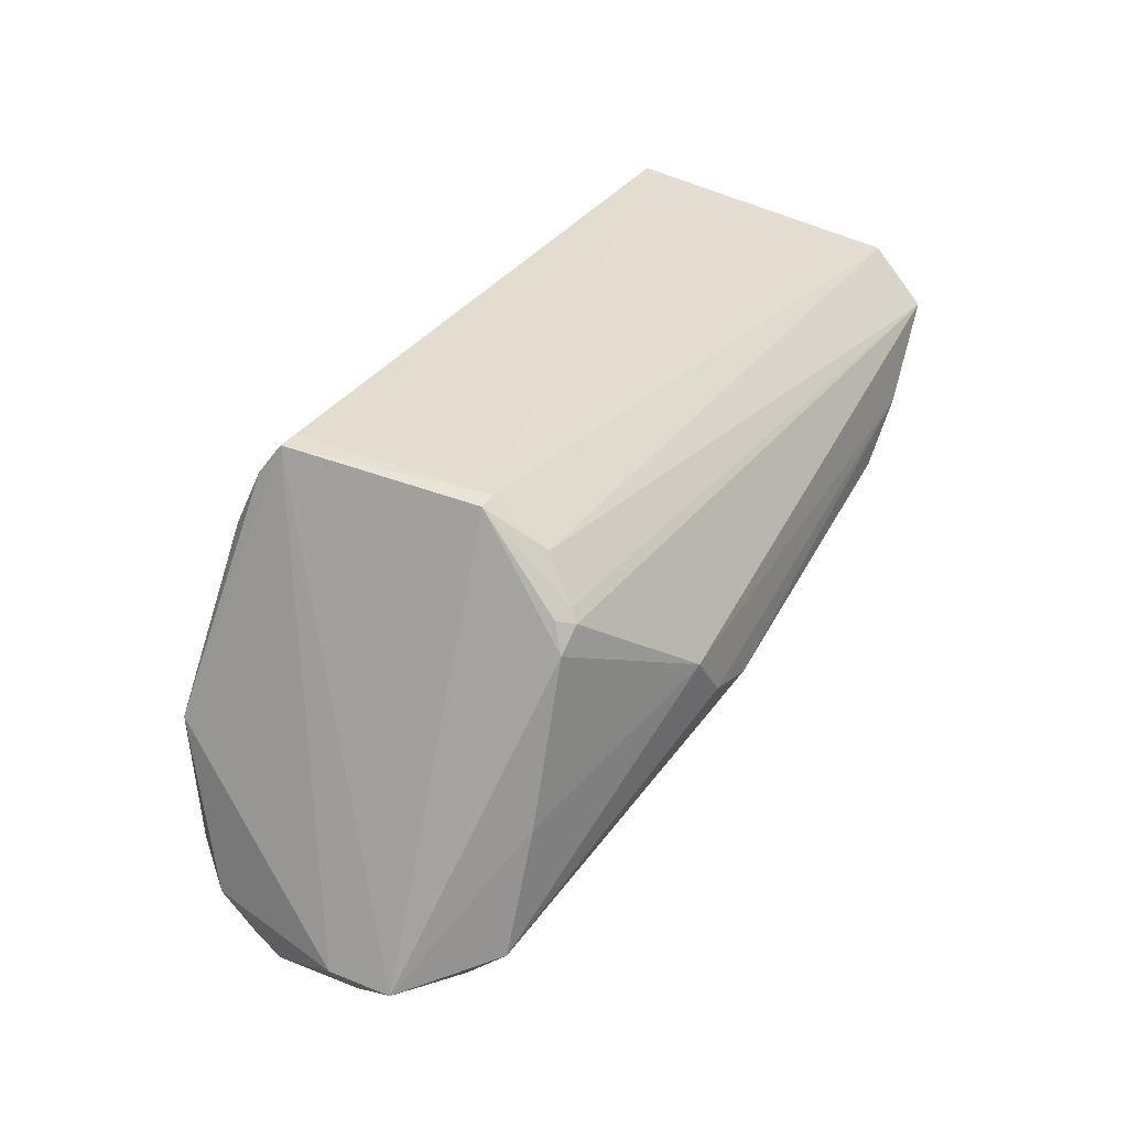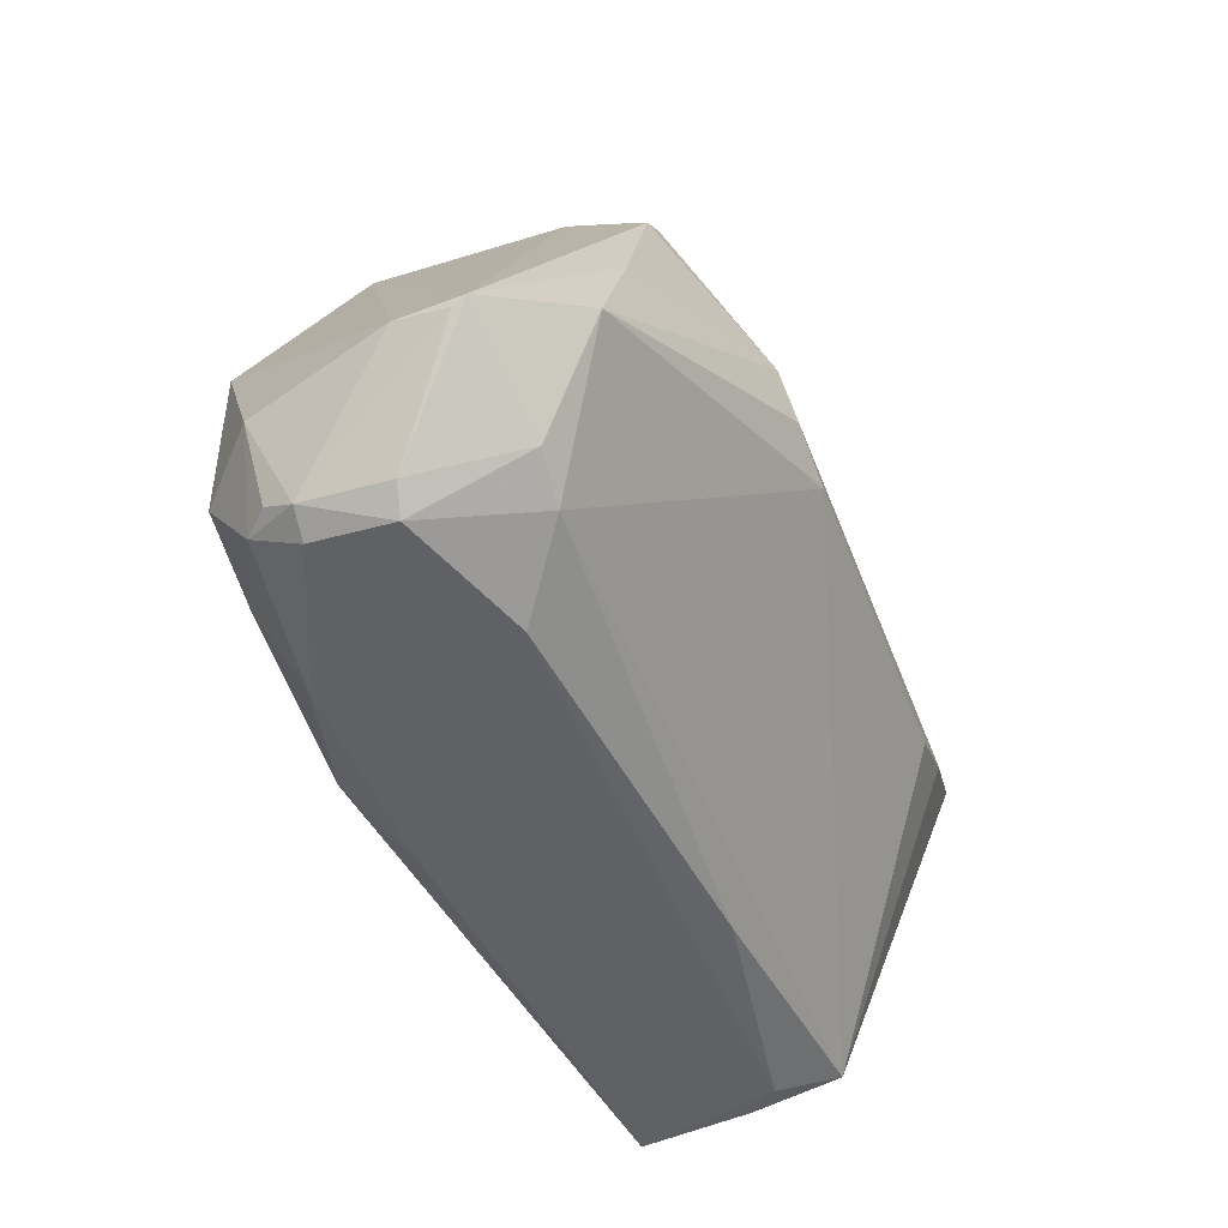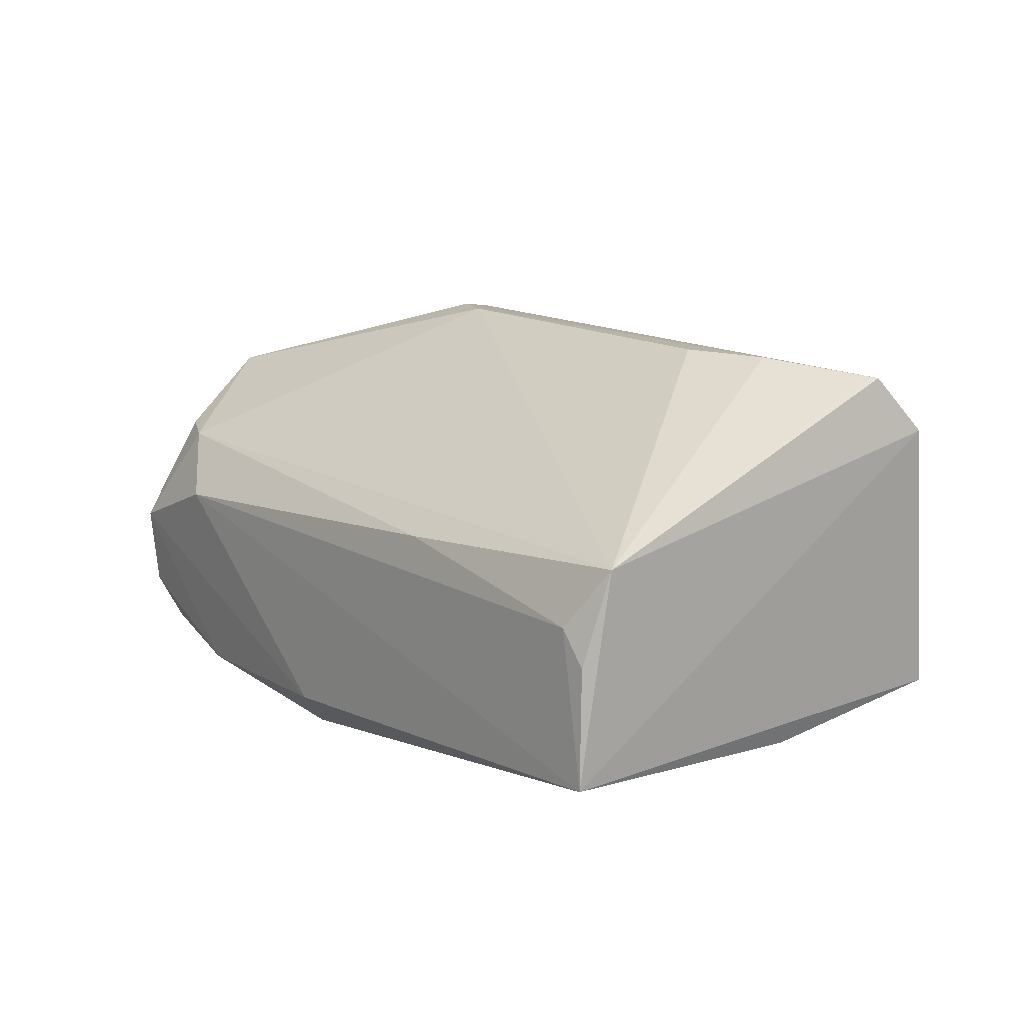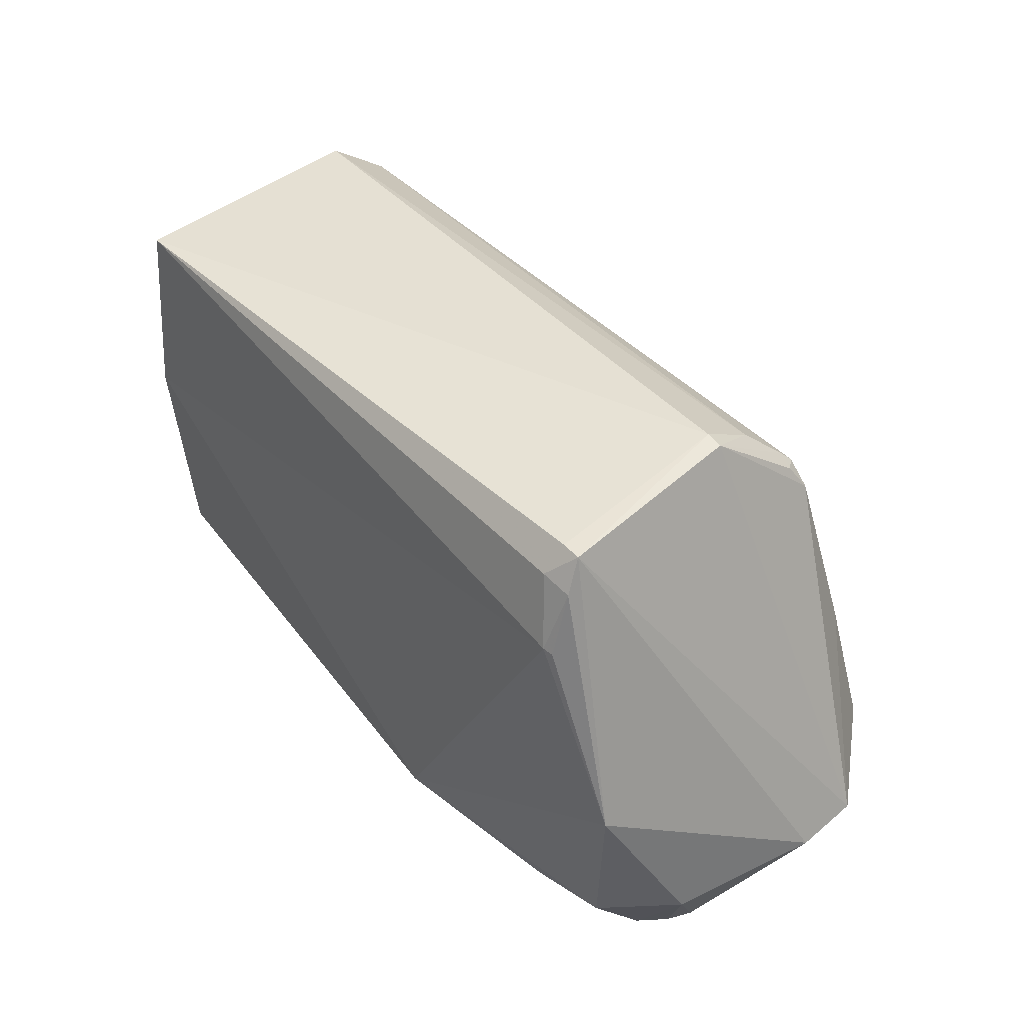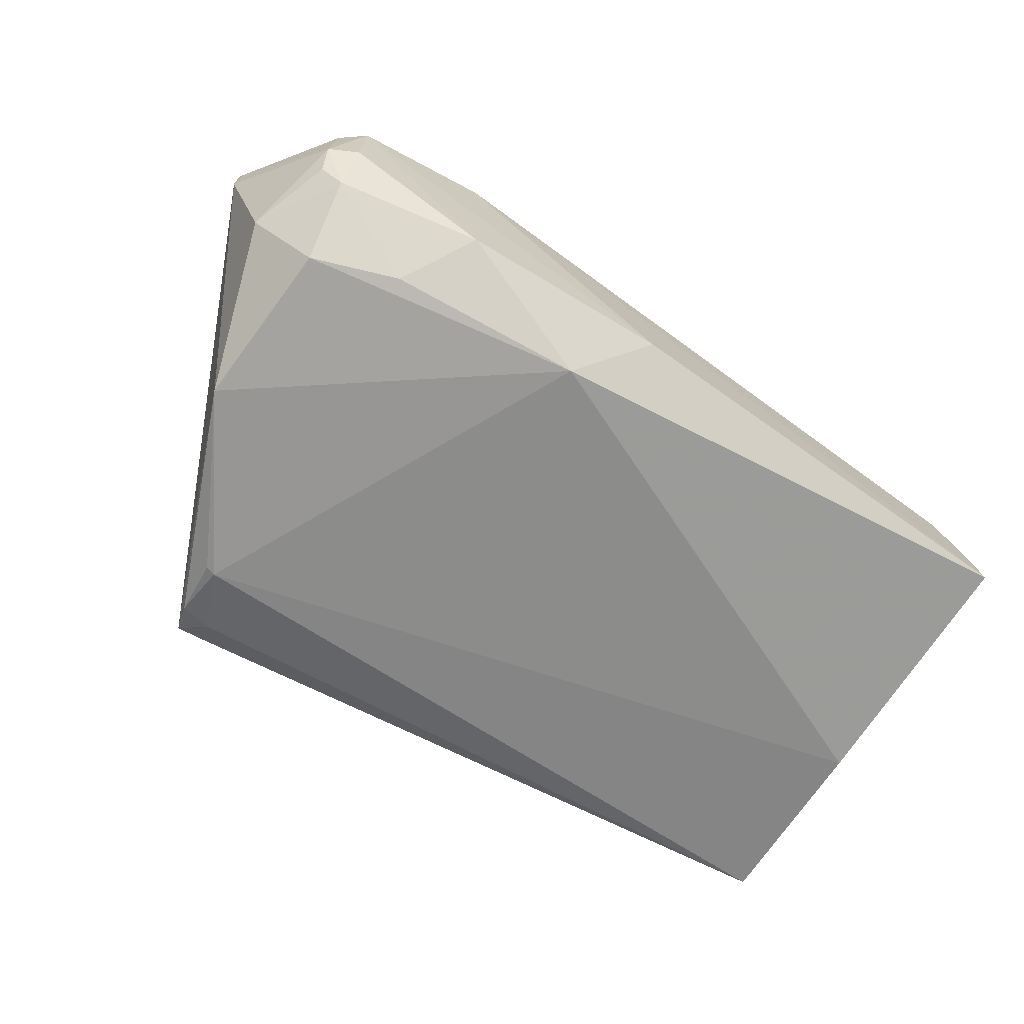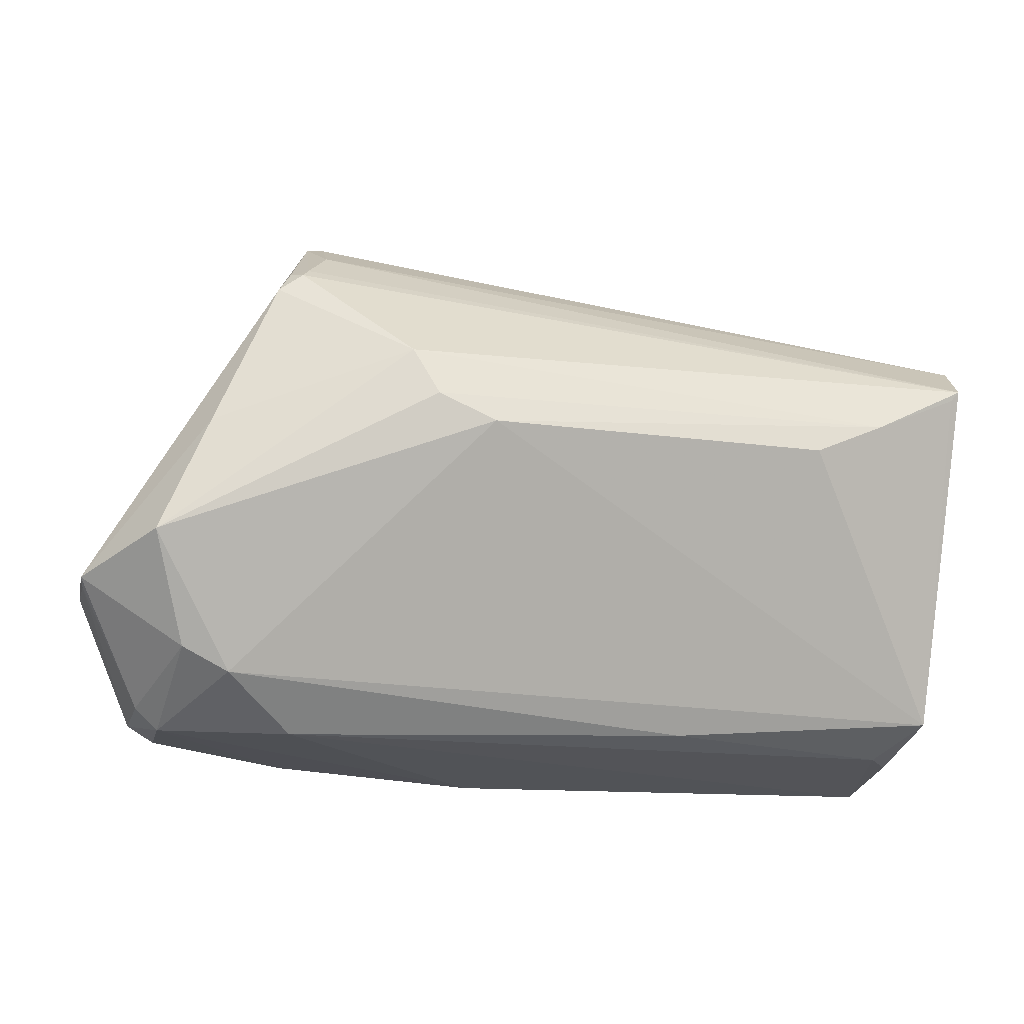
<metadata>
{"format":"obj","ext":"obj","renderer":"f3d","projection":"perspective","resolution":1024,"background":"white","views":[{"elev":41.2,"azim":116.1,"up":"+Z"},{"elev":-47.6,"azim":110.3,"up":"+Z"},{"elev":14.2,"azim":-128.2,"up":"+Y"},{"elev":49.8,"azim":46.2,"up":"+Z"},{"elev":-72.4,"azim":145.1,"up":"+Y"},{"elev":-21.3,"azim":166.3,"up":"+Z"}]}
</metadata>
<code>
v 0.0208 -0.03378 0.06193
v 0.04468 -0.03988 0.01662
v 0.00152 -0.01359 0.03245
v -0.05125 -0.03702 0.002792
v 0.02169 -0.0608 0.05184
v 0.02809 -0.0307 0.006489
v -0.05748 -0.0217 0.04821
v 0.03744 -0.02339 0.02008
v 0.02119 -0.05556 0.062
v 0.00222 -0.06337 0.008029
v -0.05523 -0.03061 0.005705
v 0.02257 -0.02299 0.05281
v 0.04487 -0.03272 0.01693
v 0.03338 -0.06254 0.03277
v -0.05622 -0.05159 0.05193
v 0.03464 -0.05129 0.003242
v 0.02024 -0.0367 0.001389
v -0.04478 -0.01405 0.0366
v 0.01927 -0.02753 0.05767
v 0.01078 -0.01495 0.04078
v 0.03336 -0.03032 0.008966
v 0.02526 -0.0233 0.05072
v 0.02212 -0.0578 0.05854
v -0.0548 -0.05479 0.03096
v -0.05485 -0.05327 0.002115
v 0.01888 -0.03357 0.06202
v 0.03286 -0.06259 0.01417
v 0.03743 -0.04157 0.004646
v -0.02502 -0.03301 0.00312
v -0.05589 -0.01549 0.04293
v -0.03679 -0.01382 0.03277
v 0.02181 -0.02396 0.05394
v 0.007941 -0.01395 0.03534
v 0.03211 -0.02302 0.03348
v 0.0238 -0.02466 0.05352
v 0.0228 -0.06059 0.05162
v 0.01857 -0.05783 0.05893
v -0.05415 -0.04062 0.00288
v -0.004609 -0.05705 0.001325
v 0.01894 -0.05533 0.06184
v 0.01864 -0.05815 0.002783
v 0.03988 -0.05586 0.01571
v 0.04456 -0.03419 0.01619
v 0.03771 -0.05103 0.004973
v 0.03477 -0.04225 0.002379
v -0.05486 -0.01559 0.04172
v 0.02353 -0.0625 0.0105
v 0.03447 -0.05698 0.006275
v 0.037 -0.05434 0.006689
f 8 6 3
f 11 3 6
f 13 9 2
f 13 1 9
f 14 2 9
f 14 5 10
f 21 6 8
f 21 8 13
f 22 1 13
f 22 20 12
f 23 14 9
f 24 10 5
f 24 5 15
f 25 15 7
f 25 7 11
f 25 24 15
f 25 10 24
f 25 4 17
f 26 9 1
f 26 7 15
f 26 19 7
f 26 1 19
f 27 14 10
f 28 21 13
f 29 11 6
f 29 6 17
f 29 17 4
f 29 4 11
f 30 11 7
f 30 20 18
f 30 12 20
f 30 7 19
f 31 18 3
f 31 3 11
f 31 11 18
f 32 19 1
f 32 30 19
f 32 12 30
f 33 20 8
f 33 8 3
f 33 3 18
f 33 18 20
f 34 22 13
f 34 13 8
f 34 8 20
f 34 20 22
f 35 22 12
f 35 1 22
f 35 32 1
f 35 12 32
f 36 23 5
f 36 5 14
f 36 14 23
f 37 15 5
f 37 5 23
f 37 23 9
f 37 9 15
f 38 25 11
f 38 11 4
f 38 4 25
f 39 10 25
f 39 25 17
f 40 26 15
f 40 15 9
f 40 9 26
f 41 10 39
f 42 2 14
f 42 14 27
f 43 28 13
f 43 13 2
f 44 2 42
f 44 43 2
f 44 28 43
f 45 6 21
f 45 21 28
f 45 17 6
f 45 39 17
f 45 41 39
f 45 16 41
f 45 44 16
f 45 28 44
f 46 30 18
f 46 18 11
f 46 11 30
f 47 27 10
f 47 10 41
f 48 41 16
f 48 47 41
f 48 27 47
f 48 16 44
f 48 42 27
f 49 48 44
f 49 44 42
f 49 42 48

</code>
